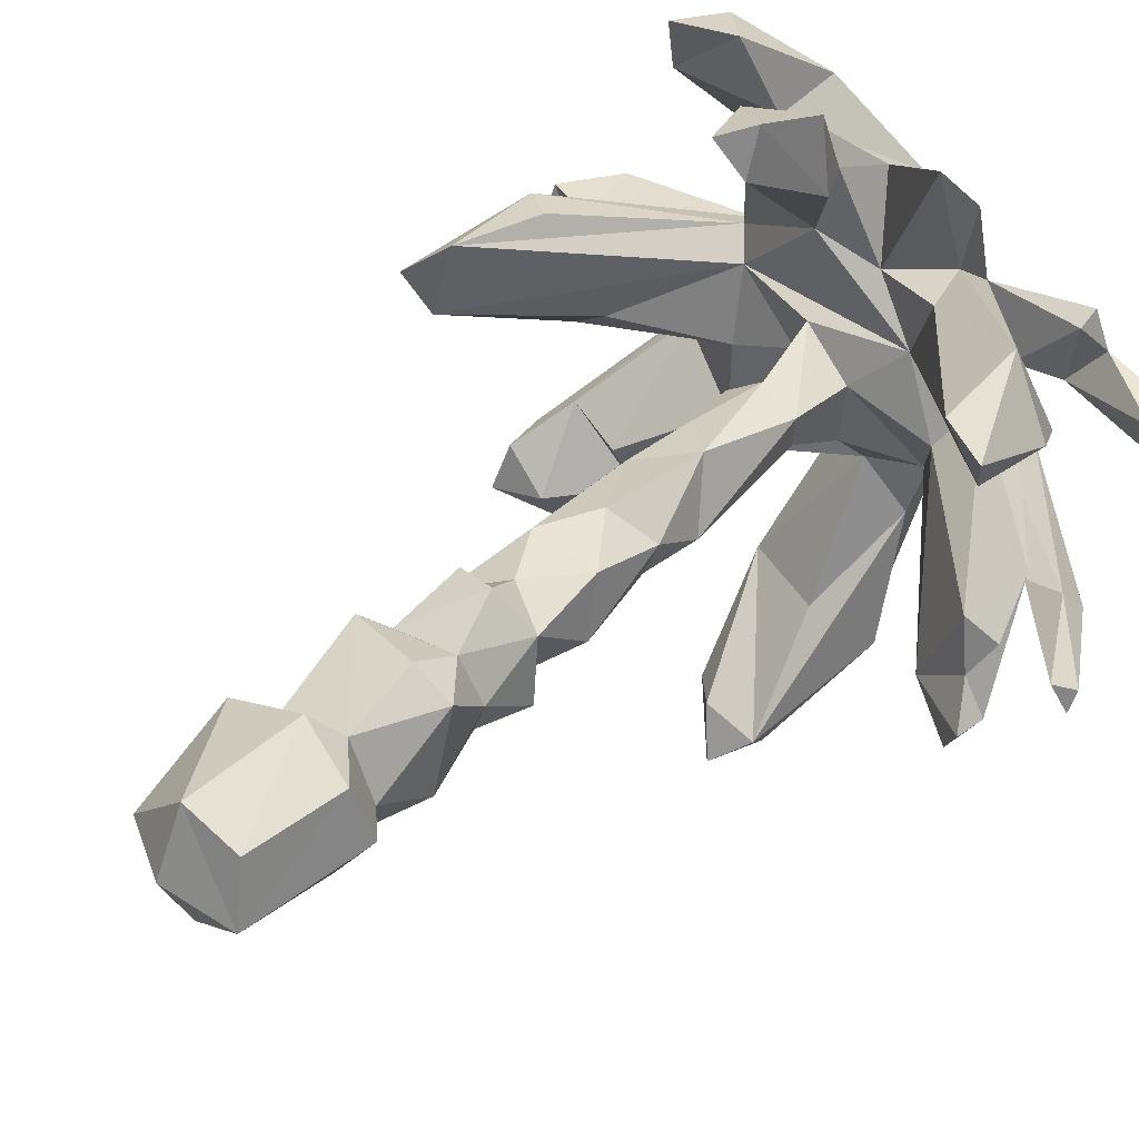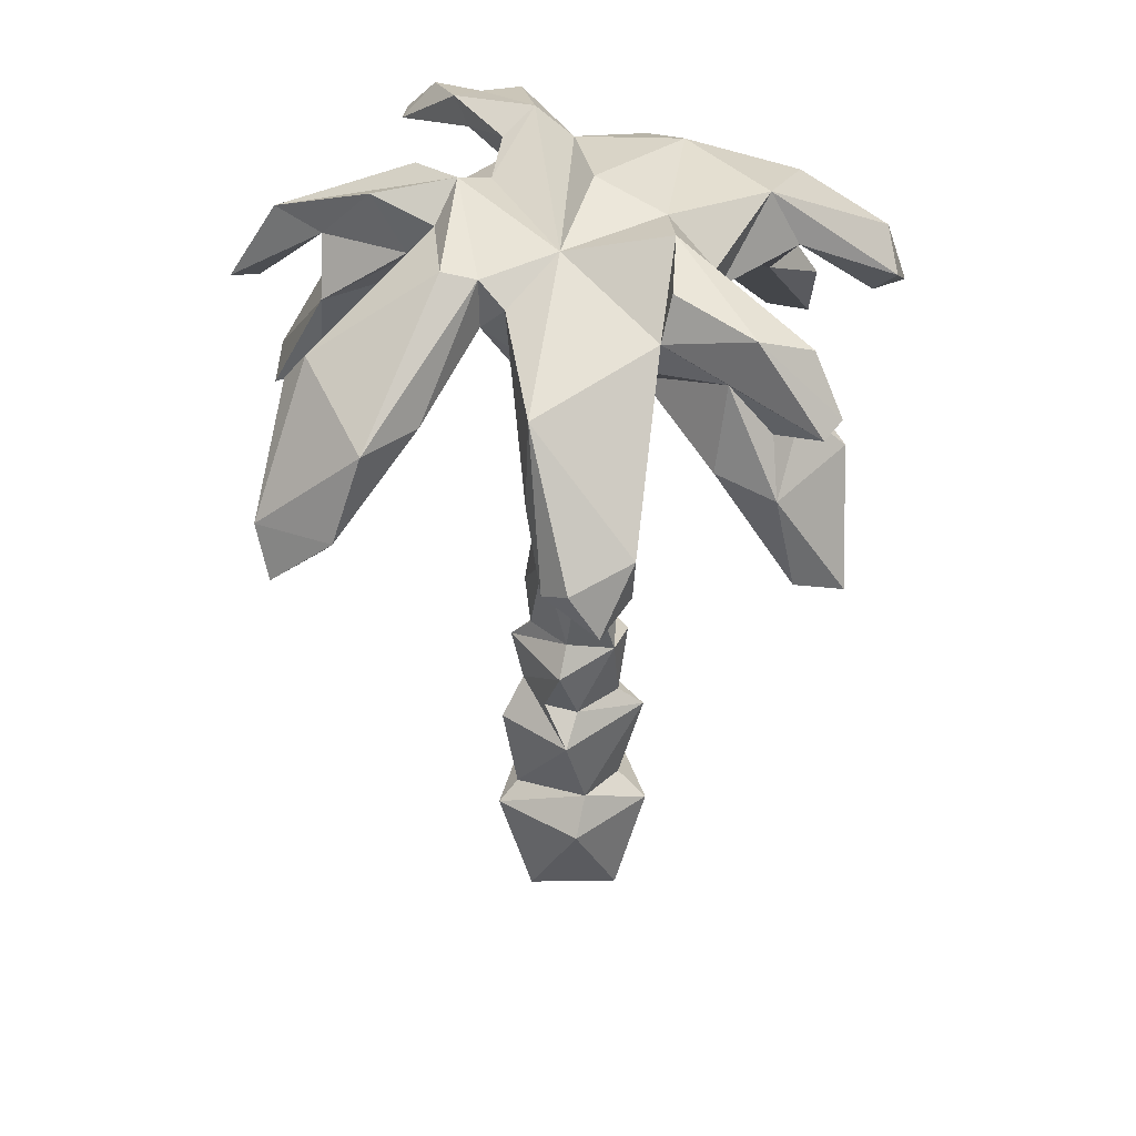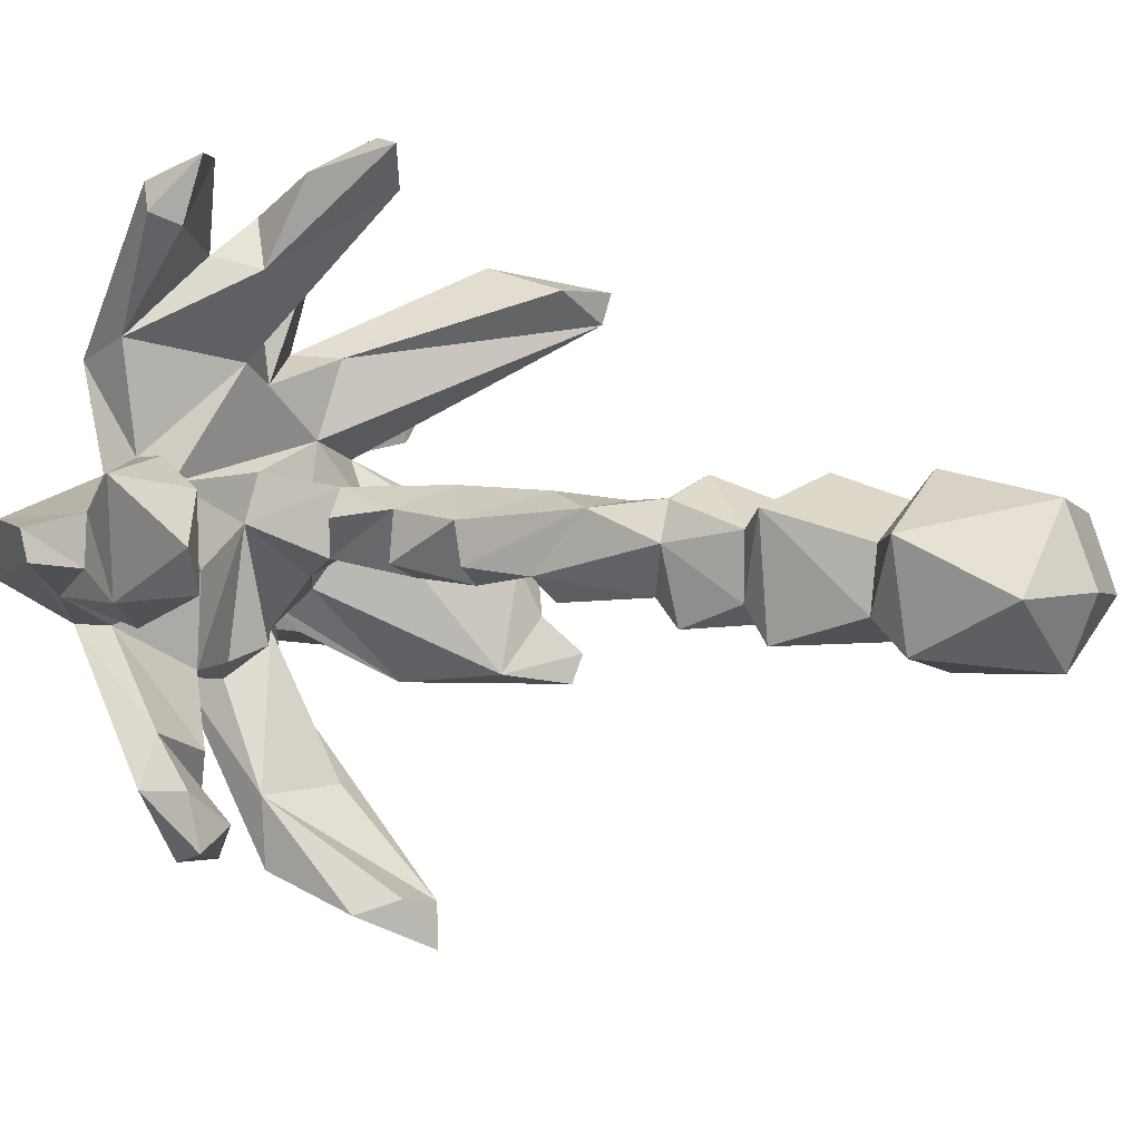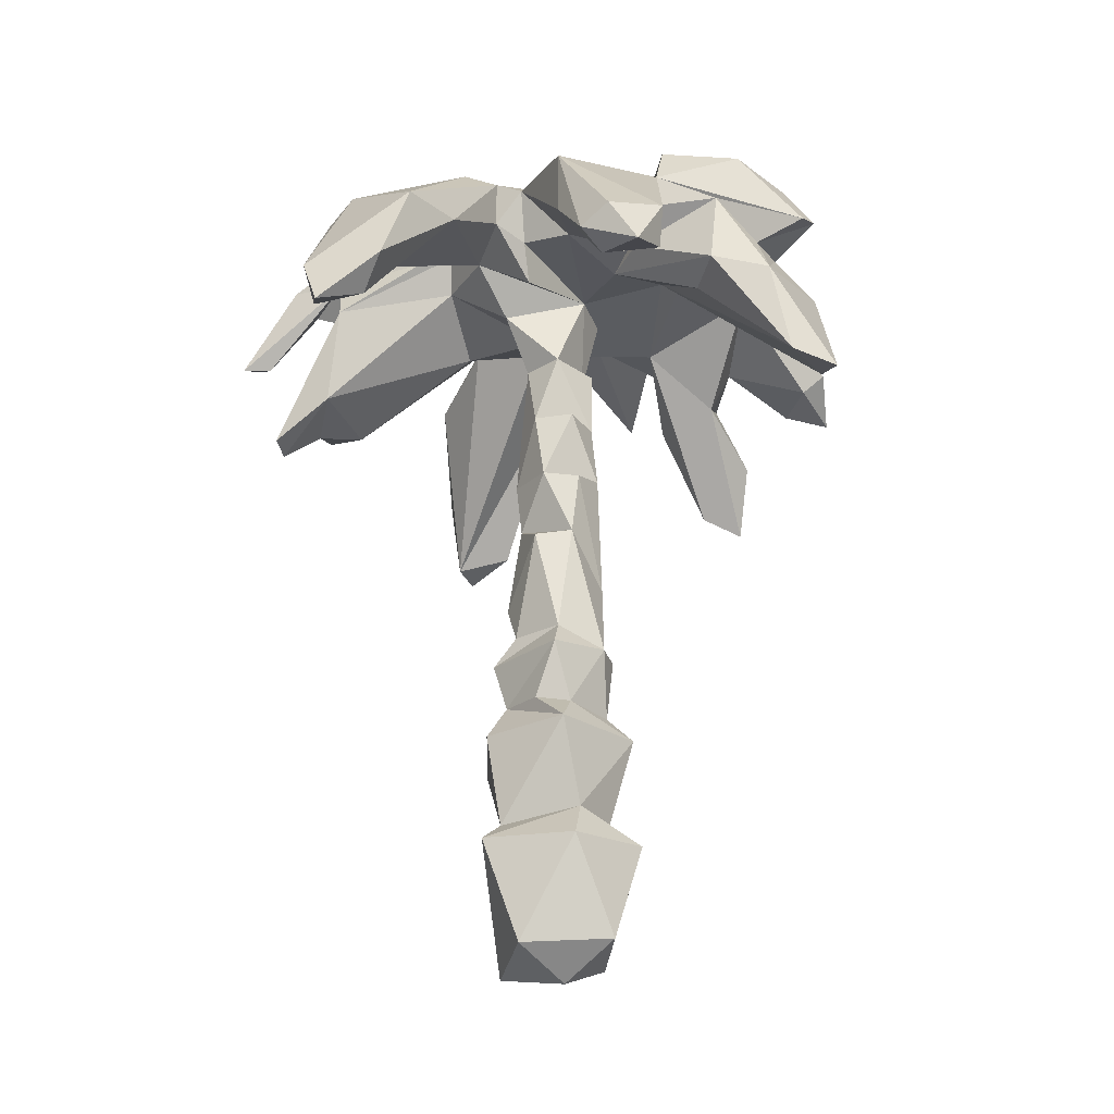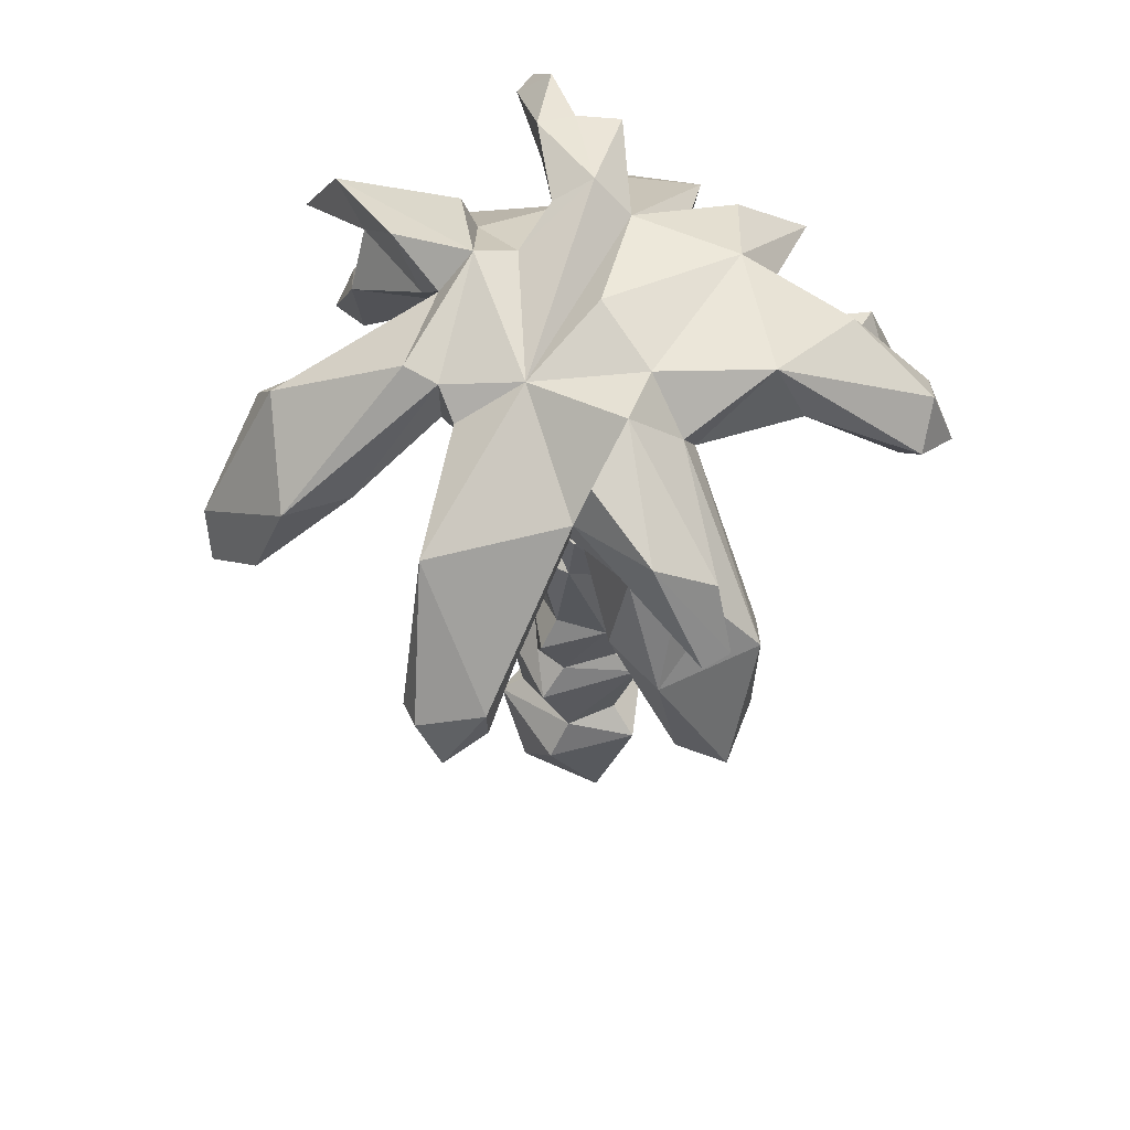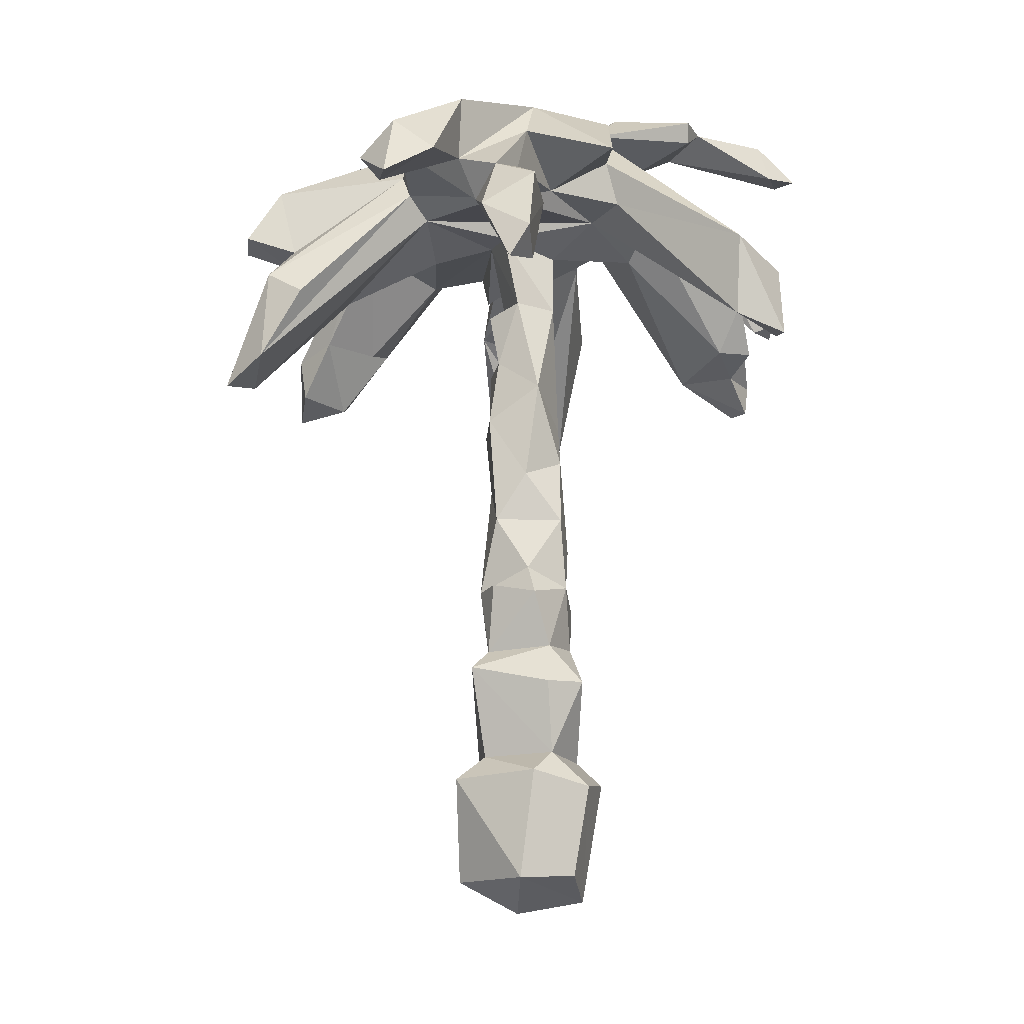
<metadata>
{"format":"obj","ext":"obj","renderer":"f3d","projection":"perspective","resolution":1024,"background":"white","views":[{"elev":45.7,"azim":42.4,"up":"+Z"},{"elev":38.0,"azim":-133.1,"up":"+Y"},{"elev":8.5,"azim":-57.9,"up":"+Z"},{"elev":-27.6,"azim":-141.9,"up":"+Y"},{"elev":59.5,"azim":-108.8,"up":"+Y"},{"elev":-17.1,"azim":-0.4,"up":"+Y"}]}
</metadata>
<code>
o Mesh_0
v 0.08778 0.3103 -0.7173
v 0.04353 0.212 -0.7255
v -0.07608 0.4803 -0.599
v 0.007287 0.7063 -0.3367
v -0.1007 0.7187 -0.1514
v -0.2974 0.577 -0.4084
v -0.3169 0.4225 -0.4342
v -0.4121 0.3114 -0.4868
v -0.2577 0.767 -0.02316
v -0.5189 0.3811 -0.3663
v -0.4762 0.3428 -0.4837
v 0.1654 0.5173 -0.5706
v 0.1214 0.5752 -0.5543
v 0.1445 0.697 -0.2306
v 0.1678 0.6451 -0.1918
v 0.06744 0.5725 -0.2157
v 0.002955 0.2535 -0.6349
v -0.05873 0.3137 -0.6579
v 0.1085 0.2574 -0.6621
v 0.07741 0.4345 -0.4735
v 0.1433 0.6046 -0.3225
v -0.03938 0.5924 -0.2878
v -0.08028 0.4831 -0.4693
v -0.03908 0.6907 -0.2888
v -0.4184 0.2807 -0.4277
v -0.5206 0.2596 -0.4513
v -0.4469 0.4011 -0.2905
v -0.3447 0.3891 -0.3371
v -0.1943 0.5236 -0.243
v -0.1883 0.5166 -0.07666
v -0.4655 0.4194 -0.1251
v -0.3841 0.4096 -0.0589
v -0.5617 0.22 0.1151
v -0.2436 0.6015 0.1084
v 0.1899 0.5748 -0.1618
v 0.07022 0.4895 -0.1189
v 0.0594 0.3761 -0.05747
v 0.01157 0.2312 -0.09173
v 0.2094 0.619 -0.2451
v -0.0594 -0.0422 -0.0591
v 0.108 -0.1785 -0.05755
v 0.06786 -0.257 -0.07948
v -0.03777 -0.2565 -0.07735
v -0.08848 -0.4811 -0.1257
v 0.544 0.2931 -0.2995
v 0.5104 0.239 -0.349
v 0.3455 0.4993 -0.3453
v 0.5372 0.2325 -0.2969
v 0.415 0.5426 -0.2448
v 0.2948 0.5639 0.05519
v 0.1604 0.7305 -0.07857
v 0.5687 0.4473 -0.3235
v 0.6125 0.464 -0.319
v 0.4886 0.5802 -0.2659
v 0.388 0.6072 -0.3007
v -0.5059 0.2933 -0.3601
v -0.3552 0.6459 -0.1534
v -0.3394 0.5802 -0.1529
v 0.6083 0.4447 -0.3634
v 0.5058 0.624 -0.3198
v 0.3069 0.7256 -0.1368
v 0.2952 0.649 -0.1119
v 0.2684 0.7305 -0.2781
v 0.3931 0.3128 -0.3207
v 0.4981 0.2949 -0.2294
v -0.09997 0.652 -0.2814
v -0.08254 0.5471 -0.2479
v -0.06861 0.4727 -0.2151
v 0.4638 0.3227 -0.1355
v 0.2508 0.4984 -0.02424
v 0.07703 0.4918 0.006786
v -0.03254 0.5165 0.069
v -0.2056 0.559 0.06647
v 0.07684 0.359 0.02506
v 0.0419 0.1683 0.06257
v -0.06404 0.1006 0.02131
v 0.01506 -0.03583 0.06908
v 0.09147 0.005622 0.007396
v -0.04825 -0.1358 0.05518
v 0.01888 -0.2471 0.07097
v 0.1012 -0.2842 0.03347
v -0.08211 -0.291 0.01512
v 0.5095 0.4233 -0.08016
v 0.5342 0.3256 -0.1556
v 0.0678 -0.6709 -0.1223
v 0.08451 -0.4104 -0.08645
v 0.07478 -0.7082 -0.1695
v -0.1106 -0.7228 -0.1178
v -0.1233 -0.9074 -0.01455
v -0.06268 -0.4257 -0.06999
v -0.00683 -0.4165 -0.11
v 0.1333 -0.9448 -0.03865
v 0.007016 -0.9209 -0.14
v 0.1742 -0.7044 -0.01614
v 0.1233 -0.6558 -0.01922
v 0.1325 -0.5472 -0.08522
v 0.08722 -0.4872 -0.1439
v -0.06177 -0.3119 -0.1193
v -0.002551 -0.05326 -0.1078
v -0.07158 0.08303 -0.05199
v -0.5657 0.3824 -0.06875
v -0.5898 0.1965 -0.03846
v -0.2733 0.5276 -0.1203
v -0.4985 0.6795 -0.06446
v 0.1609 0.7625 -0.1595
v 0.2181 0.7982 0.08236
v 0.2229 0.76 0.004944
v 0.3932 0.7696 0.03458
v 0.3749 0.7409 0.1906
v 0.1667 0.7353 0.134
v -0.01391 0.7709 0.01364
v -0.2211 0.7297 0.259
v -0.2597 0.5603 0.5553
v -0.2757 0.4275 0.6015
v -0.4584 0.584 -0.08983
v -0.5497 0.4028 0.1256
v -0.6425 0.1738 0.04111
v -0.2603 0.6576 0.07828
v -0.4771 0.3578 0.1481
v 0.08871 0.104 -0.05588
v 0.07171 -0.008201 -0.0598
v 0.08981 -0.137 0.05215
v 0.1166 -0.3114 -0.08951
v 0.1101 -0.4113 -0.01473
v -0.3467 0.729 -0.1187
v -0.5377 0.636 0.0382
v -0.5016 0.4862 0.05523
v -0.003443 -0.9719 -0.01402
v 0.00164 -0.9136 0.1184
v 0.1124 -0.9062 0.08164
v 0.02918 -0.6966 0.1442
v -0.6139 0.5088 -0.01119
v -0.01076 0.09421 -0.09115
v -0.06134 0.2302 -0.05999
v -0.04415 0.2332 0.0277
v -0.08381 -0.649 -0.06705
v -0.1309 -0.7041 0.06621
v 0.1434 -0.7232 0.09466
v -0.06355 0.3481 0.007186
v -0.002352 0.3686 0.05064
v -0.02782 0.3749 -0.06681
v -0.06079 0.5257 -0.01537
v -0.5146 0.482 -0.03041
v -0.6087 0.5264 0.04054
v 0.3437 0.726 0.02675
v 0.5785 0.6446 0.05532
v 0.2635 0.6865 0.04264
v 0.5388 0.1945 0.2919
v 0.5511 0.3492 0.2734
v -0.1612 0.737 0.05377
v -0.2568 0.616 0.3049
v -0.3292 0.4974 0.5103
v 0.06789 -0.6503 0.08589
v 0.1326 -0.4997 0.07797
v 0.05935 -0.5059 0.1231
v 0.06404 -0.4192 0.07175
v -0.09961 -0.47 0.08503
v -0.07138 -0.653 0.04184
v -0.06483 -0.4278 0.04452
v -0.05457 -0.2902 0.08045
v 0.03224 -0.3102 0.1108
v -0.04101 0.5314 0.2515
v 0.1622 0.5385 0.1023
v -0.09313 0.4517 0.4102
v -0.05164 0.4952 0.4922
v -0.07949 0.3705 0.5687
v 0.3234 0.6065 0.09335
v 0.4616 0.5133 0.1362
v 0.1867 0.6565 0.3473
v 0.5382 0.7173 0.1103
v 0.5598 0.6413 0.1162
v 0.6138 0.6397 0.09909
v 0.3753 0.7003 0.1744
v 0.4034 0.7488 0.1108
v 0.2115 0.5203 0.2415
v 0.04808 0.4401 0.4199
v 0.02346 0.263 0.5394
v -0.02371 0.2362 0.6152
v 0.02687 0.4407 0.5677
v 0.1889 0.6153 0.2451
v 0.0686 0.5695 0.2042
v 0.4571 0.3824 0.3902
v 0.4511 0.2221 0.3567
v 0.5482 0.1814 0.3483
v 0.1893 0.5305 0.4929
v -0.129 0.5348 0.4326
v -0.2901 0.459 0.4875
v 0.02982 0.7273 0.2899
v -0.1234 0.6643 0.4477
v -0.1768 0.4826 0.5908
v 0.01456 0.641 0.3492
v -0.005228 0.5348 0.3943
v 0.01568 0.3014 0.6227
f 18 1 2
f 18 3 1
f 3 13 1
f 12 1 13
f 3 4 13
f 4 14 13
f 24 4 3
f 14 4 105
f 105 4 24
f 14 105 63
f 5 105 24
f 24 66 5
f 5 66 6
f 6 66 7
f 8 6 7
f 57 5 6
f 9 5 57
f 9 57 125
f 57 6 10
f 6 8 11
f 6 11 10
f 11 8 26
f 11 26 10
f 19 2 1
f 12 19 1
f 12 21 19
f 12 13 21
f 14 21 13
f 15 21 14
f 15 16 21
f 17 18 2
f 19 17 2
f 17 23 18
f 17 19 23
f 19 20 23
f 21 20 19
f 21 16 20
f 23 20 16
f 23 16 22
f 18 23 3
f 24 3 23
f 24 23 22
f 8 25 26
f 25 56 26
f 25 8 7
f 27 56 25
f 7 27 25
f 7 28 27
f 28 58 27
f 7 29 28
f 28 29 58
f 30 58 29
f 30 103 58
f 67 142 29
f 30 29 142
f 30 31 103
f 30 32 31
f 32 102 31
f 30 142 73
f 73 32 30
f 102 32 73
f 142 72 73
f 33 102 73
f 33 117 102
f 33 73 34
f 34 119 33
f 46 64 47
f 64 35 47
f 64 70 35
f 35 15 47
f 35 16 15
f 35 36 16
f 16 36 142
f 141 142 36
f 141 36 37
f 141 37 38
f 120 38 37
f 39 47 15
f 15 14 39
f 14 63 39
f 47 39 55
f 55 39 63
f 55 63 60
f 60 59 55
f 59 52 55
f 133 38 120
f 133 134 38
f 133 120 121
f 121 40 133
f 100 133 40
f 99 40 121
f 41 99 121
f 41 42 99
f 43 99 42
f 123 43 42
f 123 98 43
f 86 98 123
f 86 91 98
f 86 44 91
f 45 46 47
f 46 45 48
f 49 45 47
f 47 55 49
f 83 45 49
f 62 83 49
f 62 147 83
f 50 83 147
f 62 51 147
f 147 51 107
f 105 51 62
f 52 59 53
f 53 54 52
f 55 52 54
f 10 26 56
f 56 27 10
f 57 10 27
f 57 27 58
f 59 60 53
f 54 53 60
f 54 60 61
f 54 61 62
f 62 61 105
f 61 60 105
f 60 63 105
f 46 48 64
f 64 48 65
f 69 64 65
f 70 64 69
f 22 66 24
f 67 66 22
f 67 29 66
f 68 67 22
f 16 68 22
f 7 66 29
f 67 68 142
f 48 45 65
f 45 83 65
f 54 49 55
f 69 65 84
f 84 83 69
f 50 69 83
f 70 69 50
f 70 50 163
f 70 163 71
f 163 72 71
f 163 73 72
f 71 72 74
f 74 72 140
f 75 74 140
f 135 75 140
f 135 140 139
f 135 76 75
f 76 77 75
f 77 78 75
f 77 76 79
f 78 77 122
f 122 77 79
f 79 80 122
f 122 80 81
f 82 80 79
f 81 80 161
f 82 161 80
f 83 84 65
f 54 62 49
f 44 97 85
f 97 44 86
f 44 85 136
f 85 87 136
f 136 87 88
f 93 88 87
f 88 93 89
f 137 88 89
f 157 44 136
f 158 157 136
f 44 157 90
f 90 157 159
f 90 91 44
f 92 93 87
f 87 94 92
f 85 94 87
f 92 94 138
f 130 92 138
f 94 95 138
f 94 85 95
f 138 95 153
f 153 95 154
f 95 85 96
f 154 95 96
f 85 97 96
f 86 96 97
f 86 124 96
f 96 124 154
f 154 124 156
f 16 142 68
f 98 82 43
f 98 91 90
f 90 82 98
f 159 82 90
f 159 160 82
f 82 40 43
f 43 40 99
f 40 82 79
f 40 79 100
f 76 100 79
f 31 101 115
f 101 31 102
f 117 101 102
f 115 103 31
f 58 103 115
f 57 58 115
f 132 57 115
f 57 132 104
f 104 125 57
f 51 105 5
f 51 5 106
f 106 107 51
f 108 107 106
f 108 106 174
f 174 106 109
f 108 174 170
f 108 170 146
f 146 170 172
f 109 106 110
f 5 110 106
f 5 111 110
f 150 111 5
f 5 9 150
f 110 111 188
f 150 188 111
f 110 188 169
f 169 188 185
f 191 185 188
f 188 150 112
f 189 188 112
f 113 189 112
f 113 190 189
f 114 190 113
f 101 143 115
f 101 127 143
f 127 101 116
f 116 101 117
f 127 116 118
f 117 33 116
f 116 34 118
f 116 33 119
f 119 34 116
f 35 71 36
f 74 36 71
f 36 74 37
f 37 74 120
f 120 74 75
f 75 78 120
f 78 121 120
f 78 41 121
f 78 122 41
f 81 41 122
f 81 42 41
f 42 81 123
f 123 81 124
f 124 86 123
f 156 124 81
f 156 81 161
f 71 35 70
f 104 9 125
f 118 150 9
f 9 126 118
f 126 9 104
f 118 126 127
f 127 126 144
f 104 144 126
f 104 132 144
f 89 93 128
f 92 128 93
f 129 89 128
f 128 92 129
f 129 137 89
f 130 129 92
f 129 131 137
f 131 129 130
f 131 130 138
f 133 100 76
f 143 132 115
f 133 76 134
f 134 76 135
f 135 38 134
f 135 141 38
f 135 139 141
f 136 88 137
f 136 137 158
f 131 158 137
f 158 131 153
f 138 153 131
f 139 140 141
f 141 140 142
f 142 140 72
f 132 143 144
f 144 143 127
f 145 147 107
f 107 108 145
f 108 146 145
f 50 167 168
f 167 50 147
f 50 168 148
f 149 148 168
f 148 163 50
f 145 146 171
f 171 146 172
f 171 174 145
f 145 174 173
f 173 147 145
f 147 173 110
f 110 173 109
f 112 150 118
f 112 118 34
f 34 151 112
f 151 152 112
f 152 113 112
f 187 152 151
f 152 114 113
f 187 114 152
f 153 154 155
f 156 155 154
f 153 155 157
f 157 155 156
f 158 153 157
f 156 159 157
f 159 156 161
f 160 159 161
f 161 82 160
f 162 34 73
f 162 73 163
f 151 34 162
f 151 162 164
f 162 177 164
f 186 151 164
f 178 164 177
f 165 186 164
f 178 166 164
f 166 165 164
f 147 110 167
f 168 167 110
f 110 182 168
f 182 149 168
f 149 182 184
f 149 184 148
f 182 110 180
f 180 110 169
f 169 185 180
f 170 171 172
f 170 174 171
f 173 174 109
f 163 148 175
f 175 181 163
f 183 175 148
f 148 184 183
f 162 163 181
f 162 181 192
f 192 181 191
f 191 165 192
f 192 176 162
f 176 177 162
f 193 177 176
f 177 193 178
f 193 176 179
f 180 181 175
f 182 180 175
f 183 182 175
f 183 184 182
f 180 185 181
f 181 185 191
f 151 186 187
f 186 190 187
f 190 114 187
f 186 191 188
f 189 186 188
f 189 190 186
f 186 165 191
f 192 179 176
f 165 166 179
f 192 165 179
f 166 193 179
f 178 193 166

</code>
